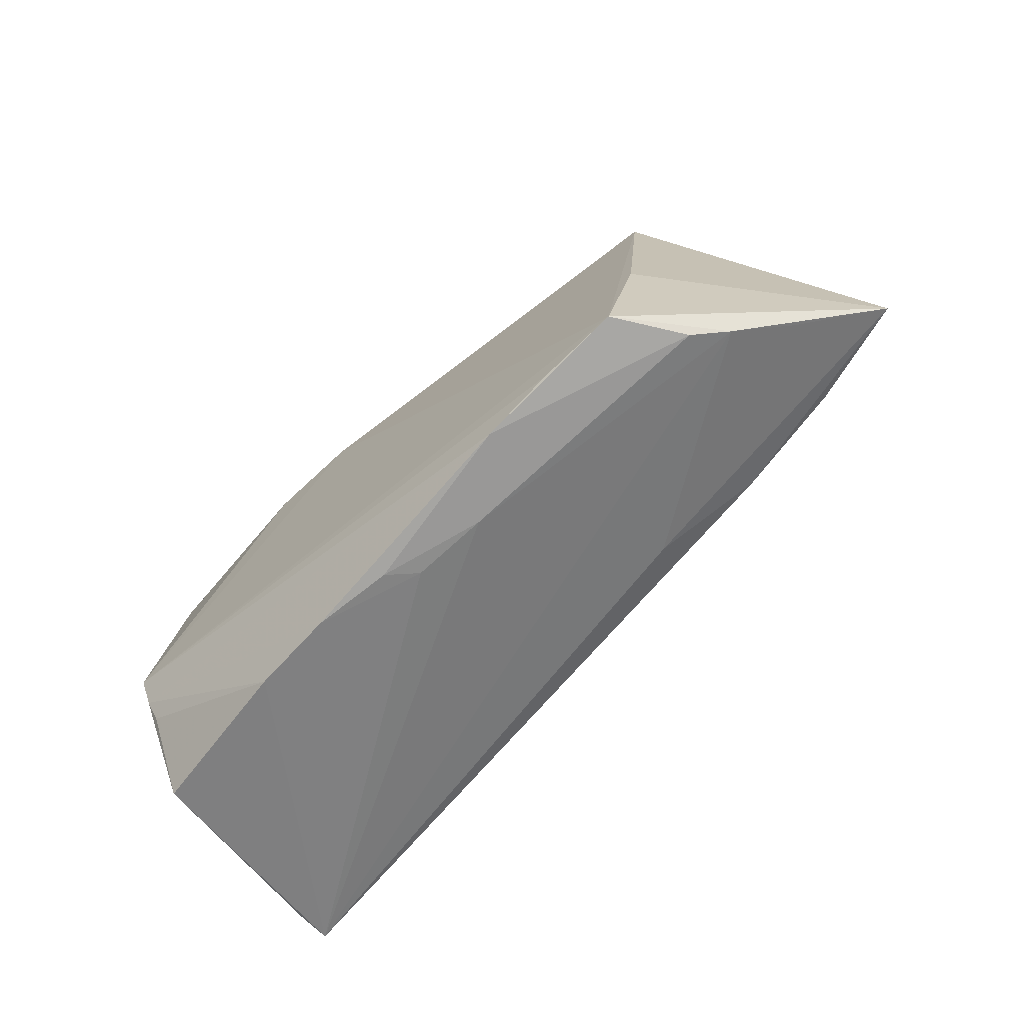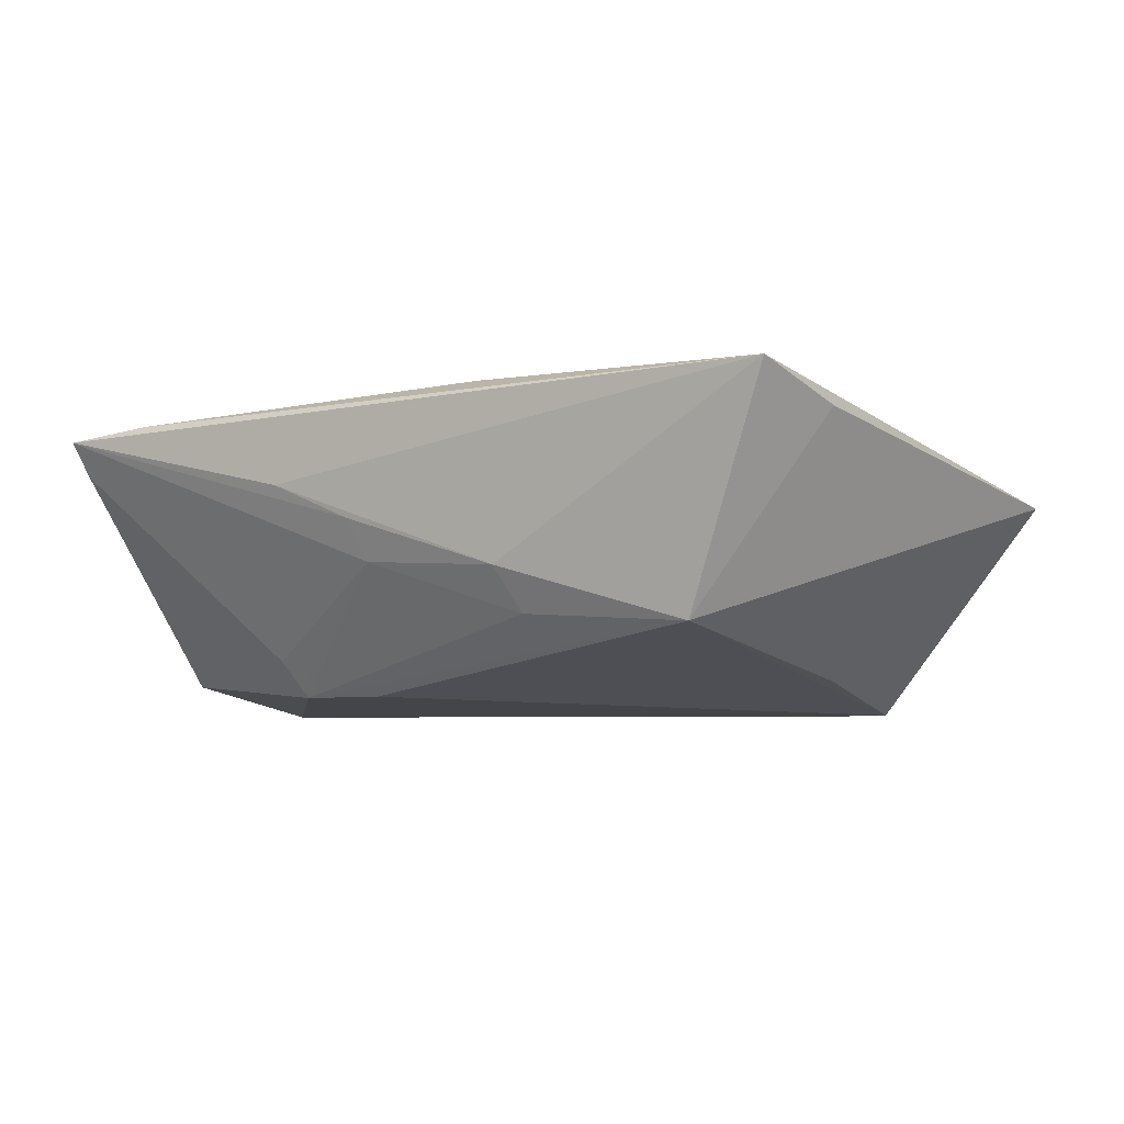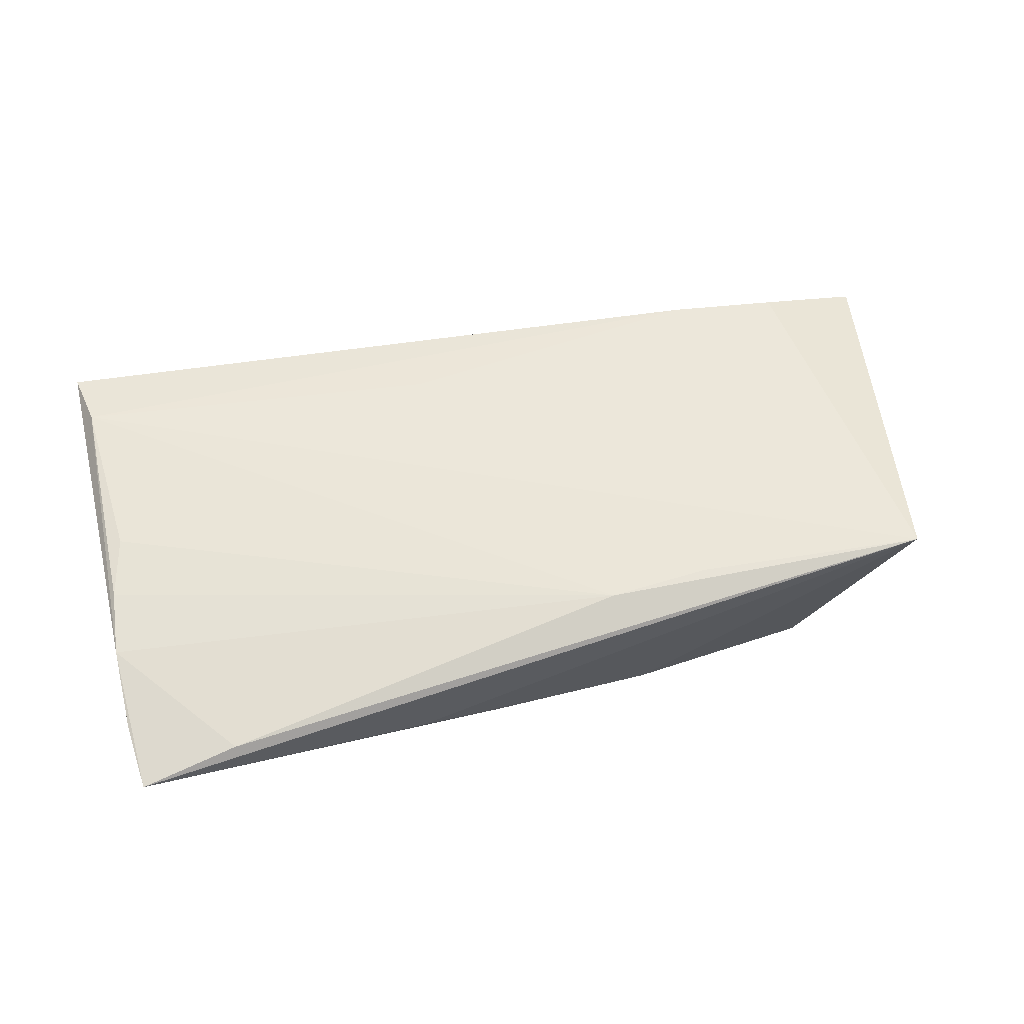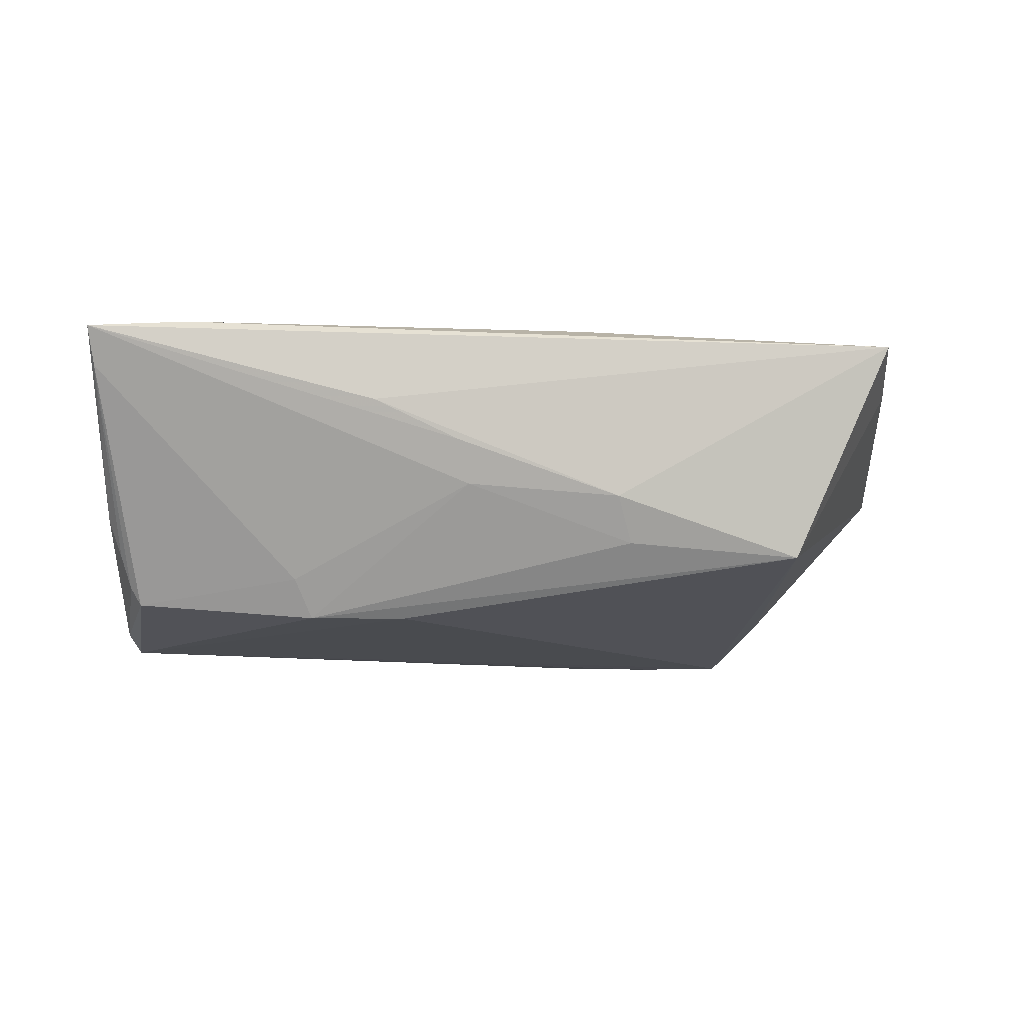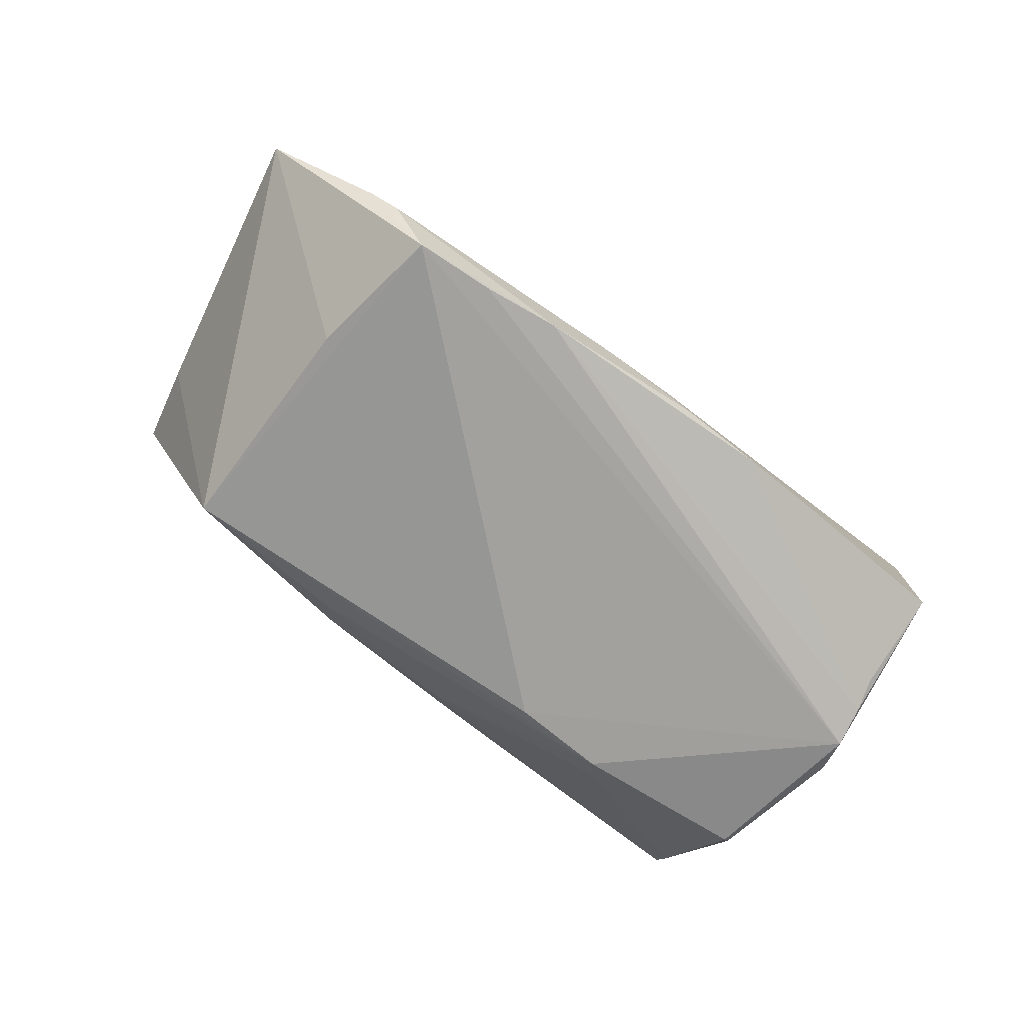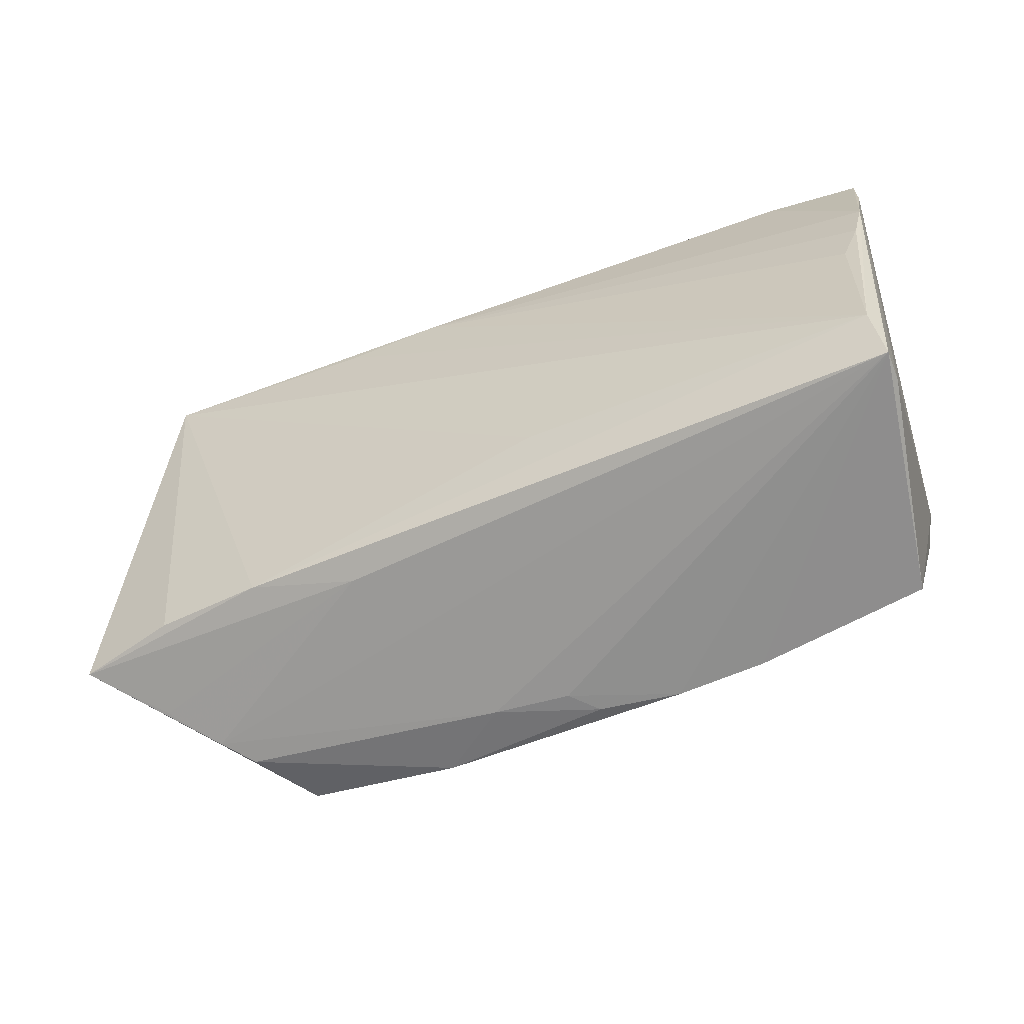
<metadata>
{"format":"obj","ext":"obj","renderer":"f3d","projection":"perspective","resolution":1024,"background":"white","views":[{"elev":-60.3,"azim":-135.5,"up":"+Y"},{"elev":-4.5,"azim":-146.9,"up":"+Z"},{"elev":61.0,"azim":161.1,"up":"+Z"},{"elev":-9.9,"azim":170.5,"up":"+Z"},{"elev":-75.6,"azim":-41.8,"up":"+Z"},{"elev":-63.2,"azim":20.9,"up":"+Y"}]}
</metadata>
<code>
v 0.04115 -0.01833 -0.01865
v -0.02571 -0.02178 0.00744
v 0.04584 0.01381 -0.01056
v 0.04516 -0.005164 -0.01865
v -0.02318 -0.02593 -0.02055
v -0.01455 -0.02756 -0.01365
v -0.05659 -0.01951 -0.003299
v -0.01222 0.02553 0.01876
v 0.04456 0.01236 -0.0144
v -0.004979 -0.02862 -0.01396
v 0.0451 -0.02938 0.01673
v 0.01501 0.02996 0.007682
v 0.009567 0.0161 -0.01816
v -0.0187 0.02526 -0.008917
v -0.02459 0.02569 0.01836
v 0.05025 0.02996 0.01556
v 0.04745 0.01474 -0.006147
v 0.01935 -0.0302 -0.01718
v -0.05553 0.01935 0.01297
v -0.03257 -0.02391 -0.02067
v 0.04441 -0.0219 0.01876
v -0.03887 -0.01864 0.009595
v 0.008347 -0.02975 -0.01799
v -0.06518 -0.0162 0.004187
v 0.0494 0.0277 0.01114
v -0.0525 -0.01678 0.007708
v 0.002638 0.02711 -0.002141
v 0.04042 -0.03055 -0.01382
v 0.04325 0.01202 -0.01661
v 0.03829 0.02902 0.01682
v -0.01647 0.02822 -0.003311
v -0.05125 -0.02179 -0.008882
v 0.04362 -0.009527 -0.02067
v -0.05259 0.02996 0.01731
v 0.0008545 -0.015 0.01515
v 0.04502 -0.002057 0.01914
v 0.05011 0.02216 0.01669
v 0.04242 -0.01448 -0.0197
v 0.04753 0.00503 0.01891
v -0.04355 -0.004547 -0.01644
v -0.04252 -0.02241 -0.02051
v 0.00427 0.02919 0.003112
v -0.001797 -0.02901 -0.01703
v 0.02379 0.018 -0.01359
v 0.0214 0.01555 -0.01826
v -0.04079 0.02551 -0.01032
v 0.04516 -0.02891 0.01276
v 0.04913 0.01267 0.01835
v -0.04773 -0.02289 -0.01238
f 19 46 24
f 24 34 19
f 19 34 46
f 11 47 37
f 21 22 11
f 24 46 40
f 40 41 24
f 46 41 40
f 47 11 28
f 15 34 21
f 21 8 15
f 15 8 34
f 26 34 24
f 24 22 26
f 26 22 34
f 21 34 35
f 35 22 21
f 34 22 35
f 46 34 31
f 34 8 30
f 30 16 34
f 17 16 37
f 2 22 24
f 2 11 22
f 13 41 46
f 33 41 13
f 36 8 21
f 21 39 36
f 36 39 8
f 21 11 48
f 48 39 21
f 48 11 37
f 37 16 48
f 16 30 48
f 8 39 48
f 48 30 8
f 34 16 12
f 12 31 34
f 33 29 4
f 4 28 33
f 47 28 4
f 37 47 4
f 4 17 37
f 20 41 33
f 46 31 14
f 42 12 16
f 31 12 42
f 9 4 29
f 17 4 9
f 9 3 17
f 16 17 25
f 17 3 25
f 3 9 25
f 25 9 29
f 29 44 25
f 33 28 38
f 28 1 38
f 18 1 28
f 18 28 11
f 11 23 18
f 23 38 18
f 18 38 1
f 11 2 32
f 24 41 32
f 41 49 32
f 45 13 46
f 46 14 45
f 45 44 29
f 45 29 33
f 33 13 45
f 31 42 27
f 27 14 31
f 27 42 16
f 27 45 14
f 44 45 27
f 16 25 27
f 27 25 44
f 7 2 24
f 24 32 7
f 7 32 2
f 10 23 11
f 10 43 23
f 41 20 5
f 5 49 41
f 5 20 33
f 23 43 5
f 33 38 5
f 5 38 23
f 43 10 6
f 49 5 6
f 6 5 43
f 6 10 11
f 11 32 6
f 6 32 49

</code>
